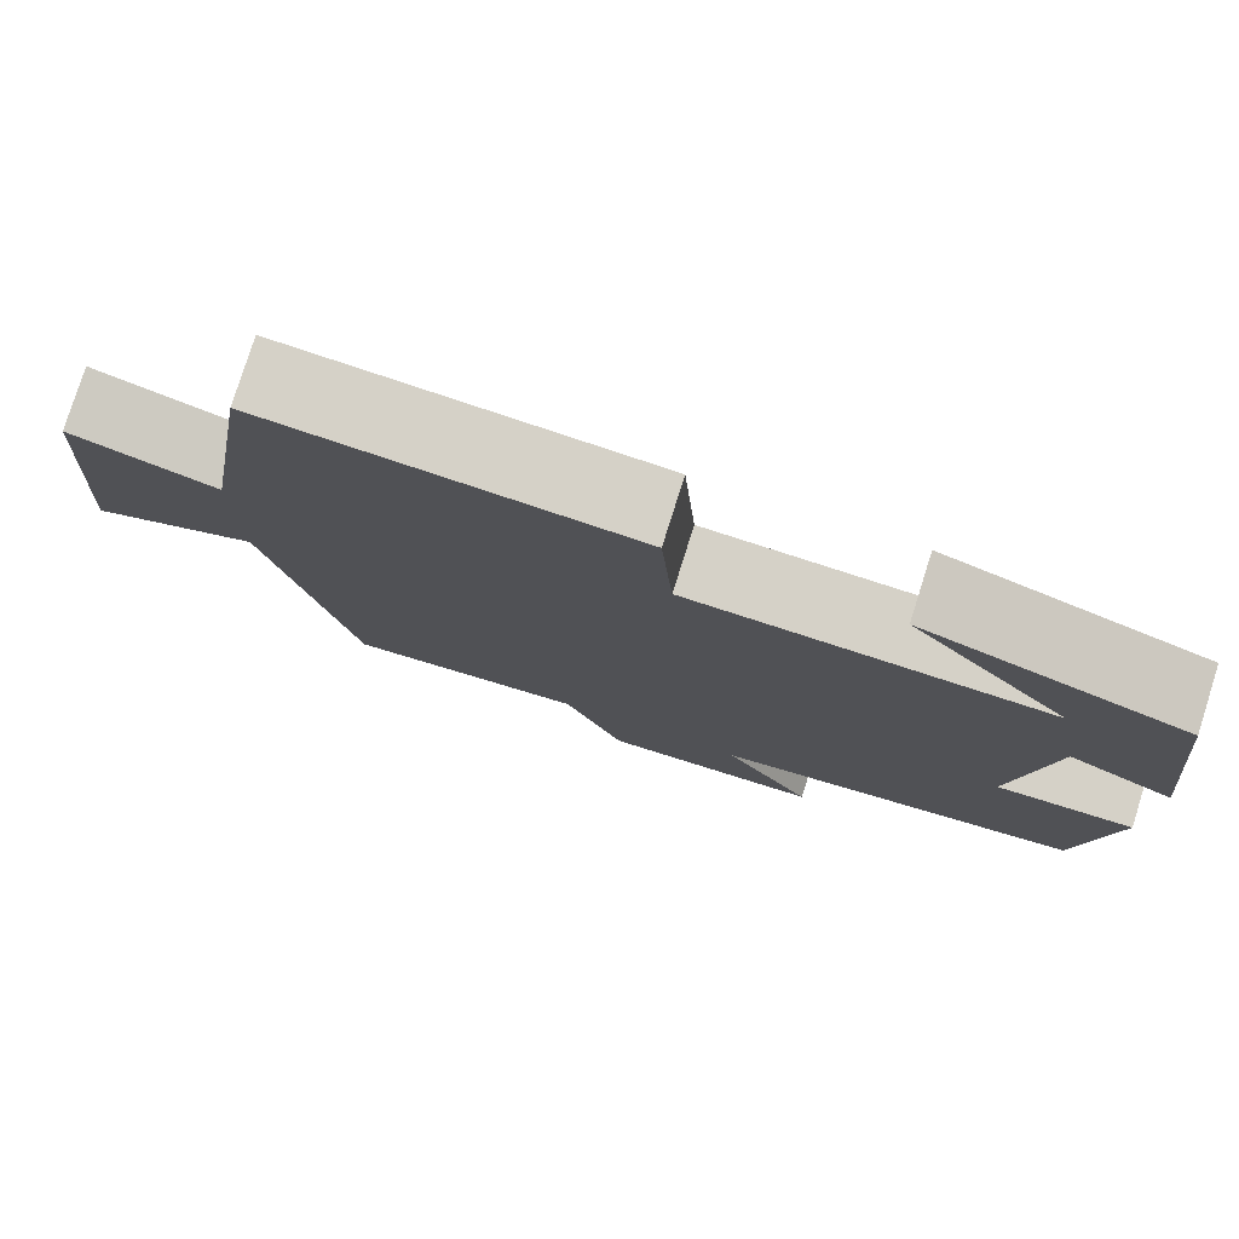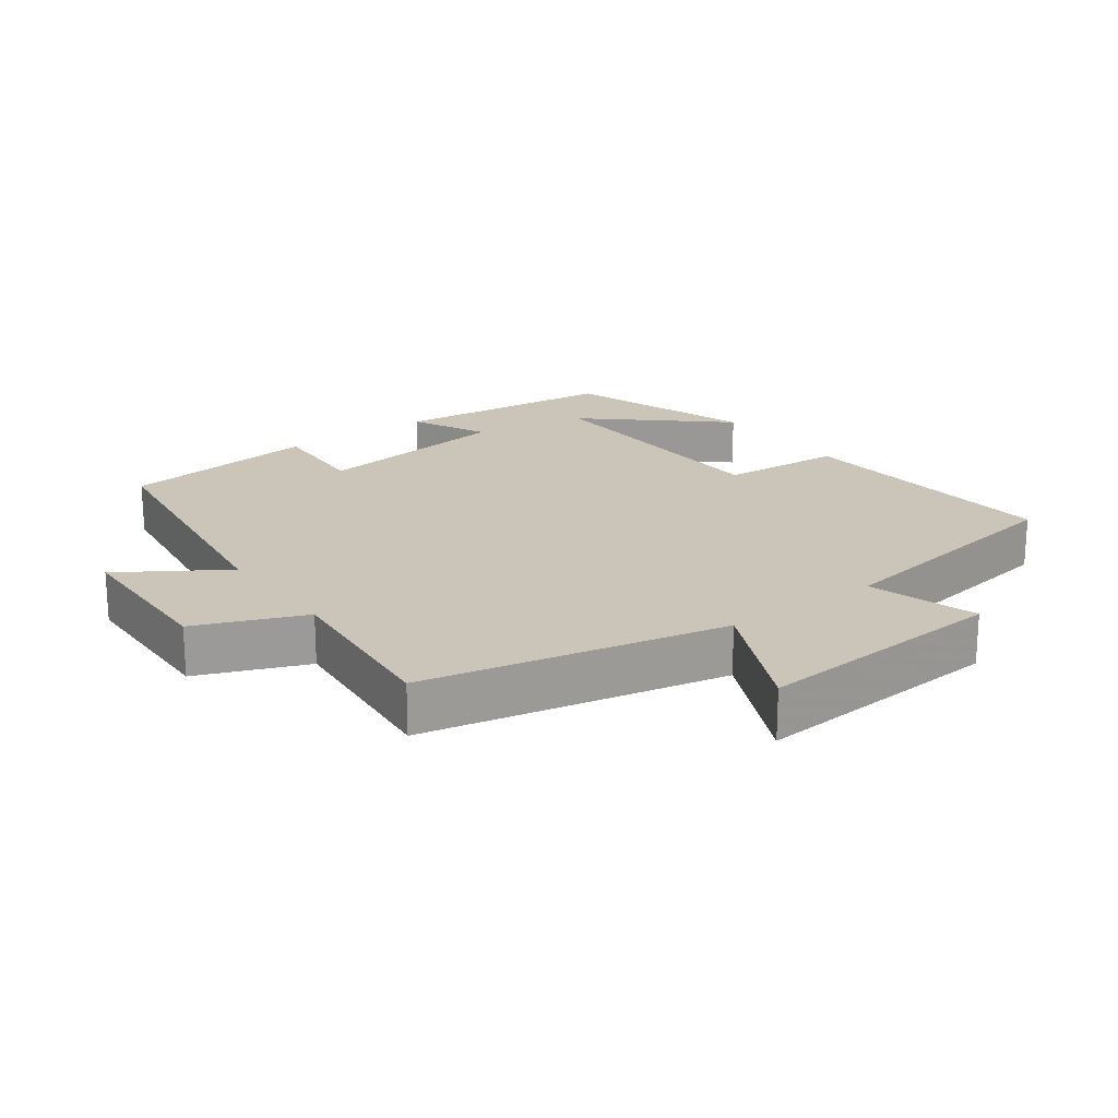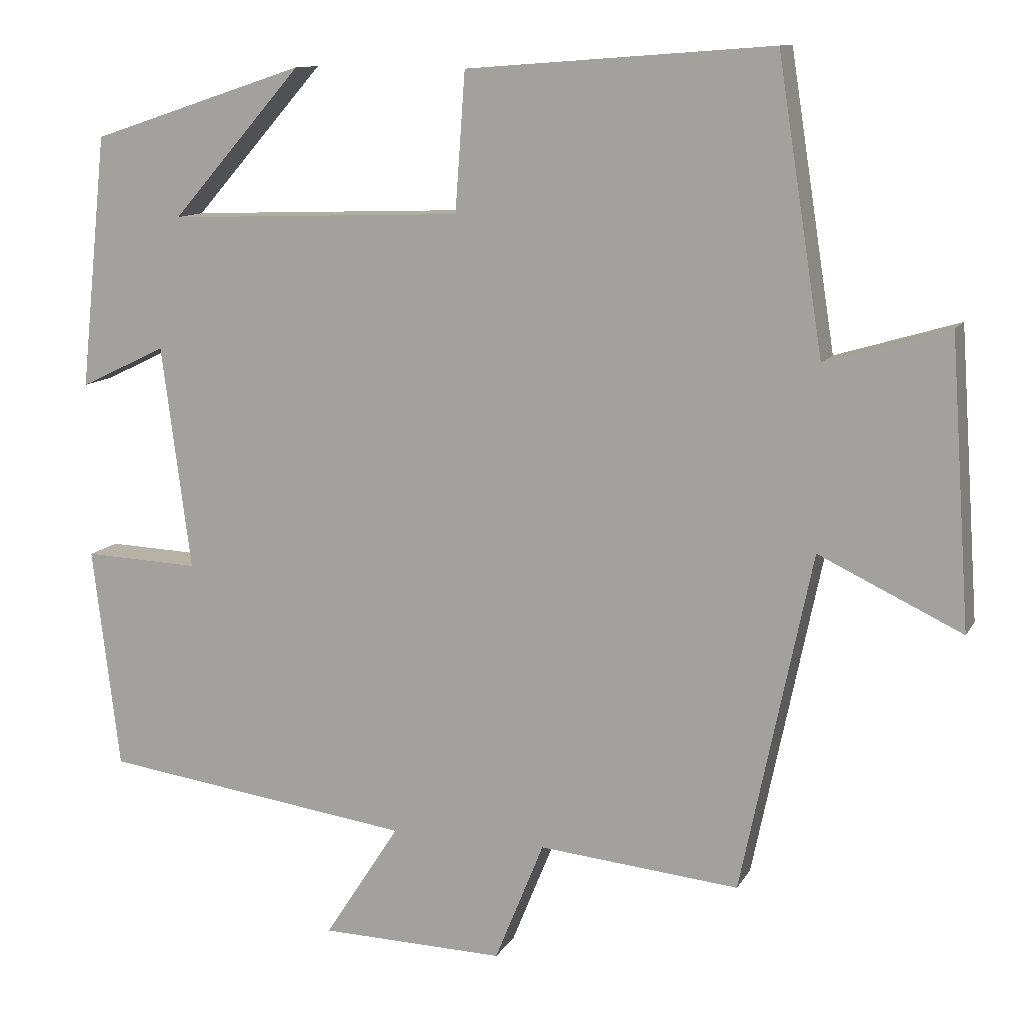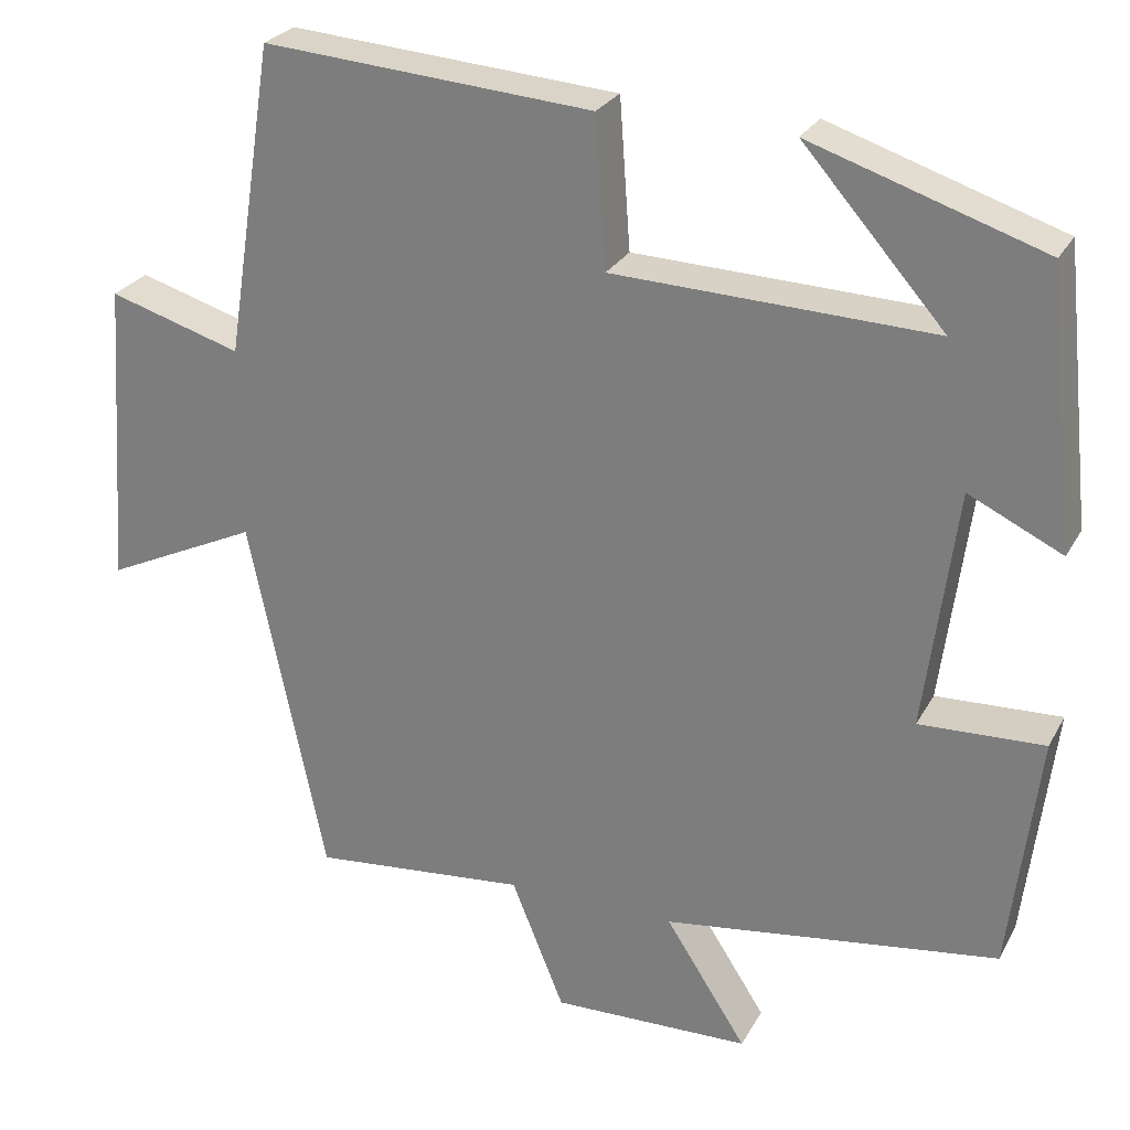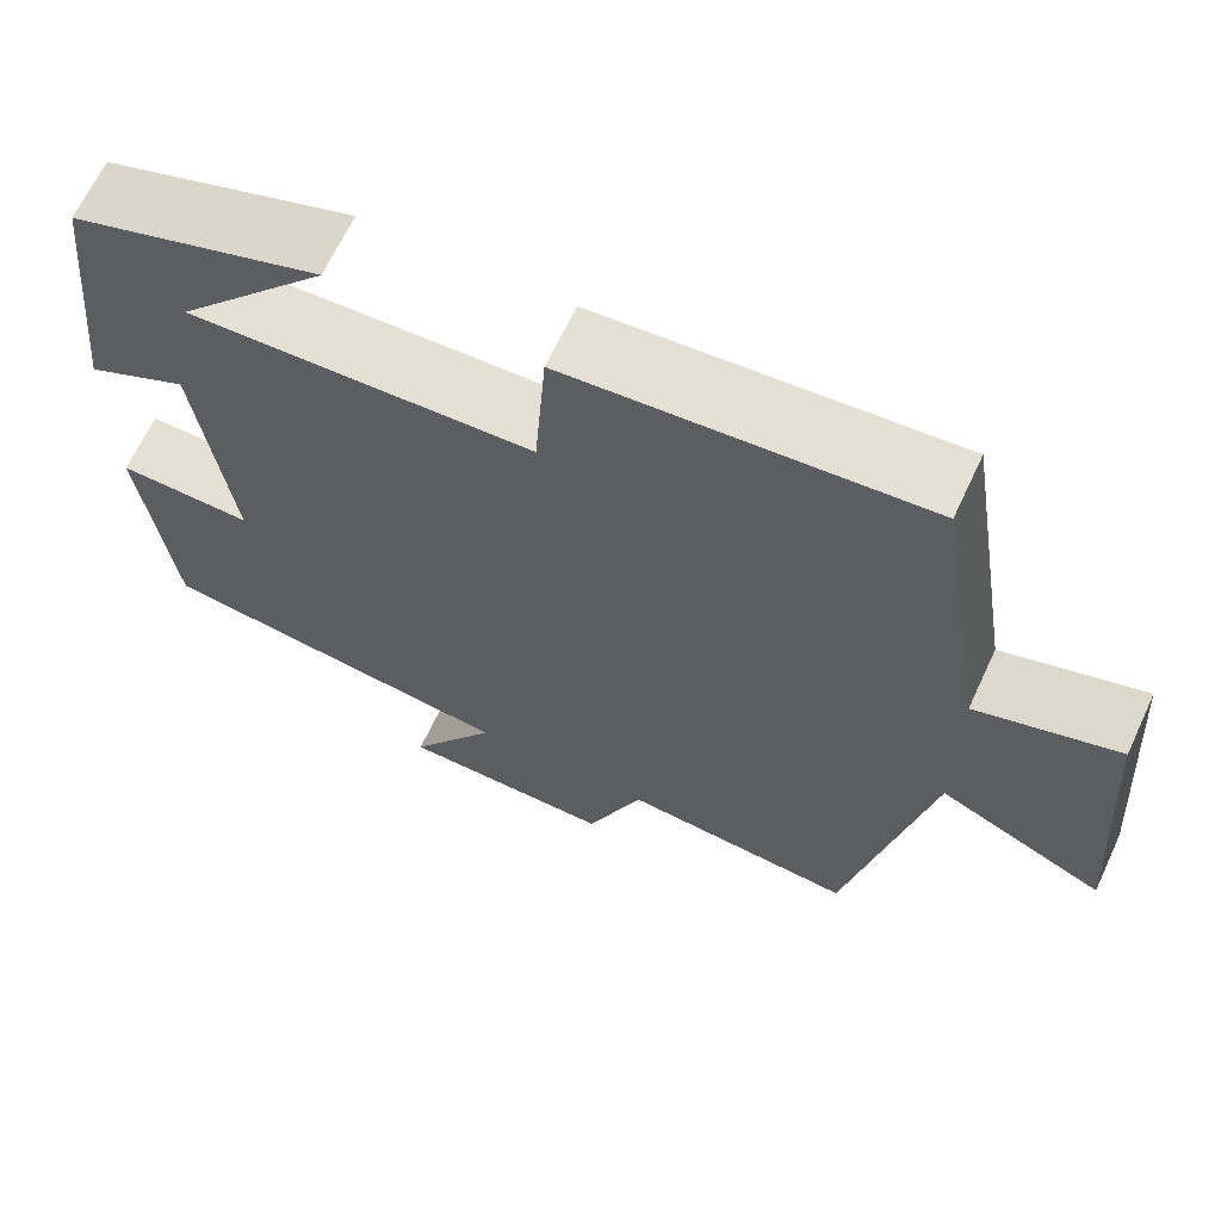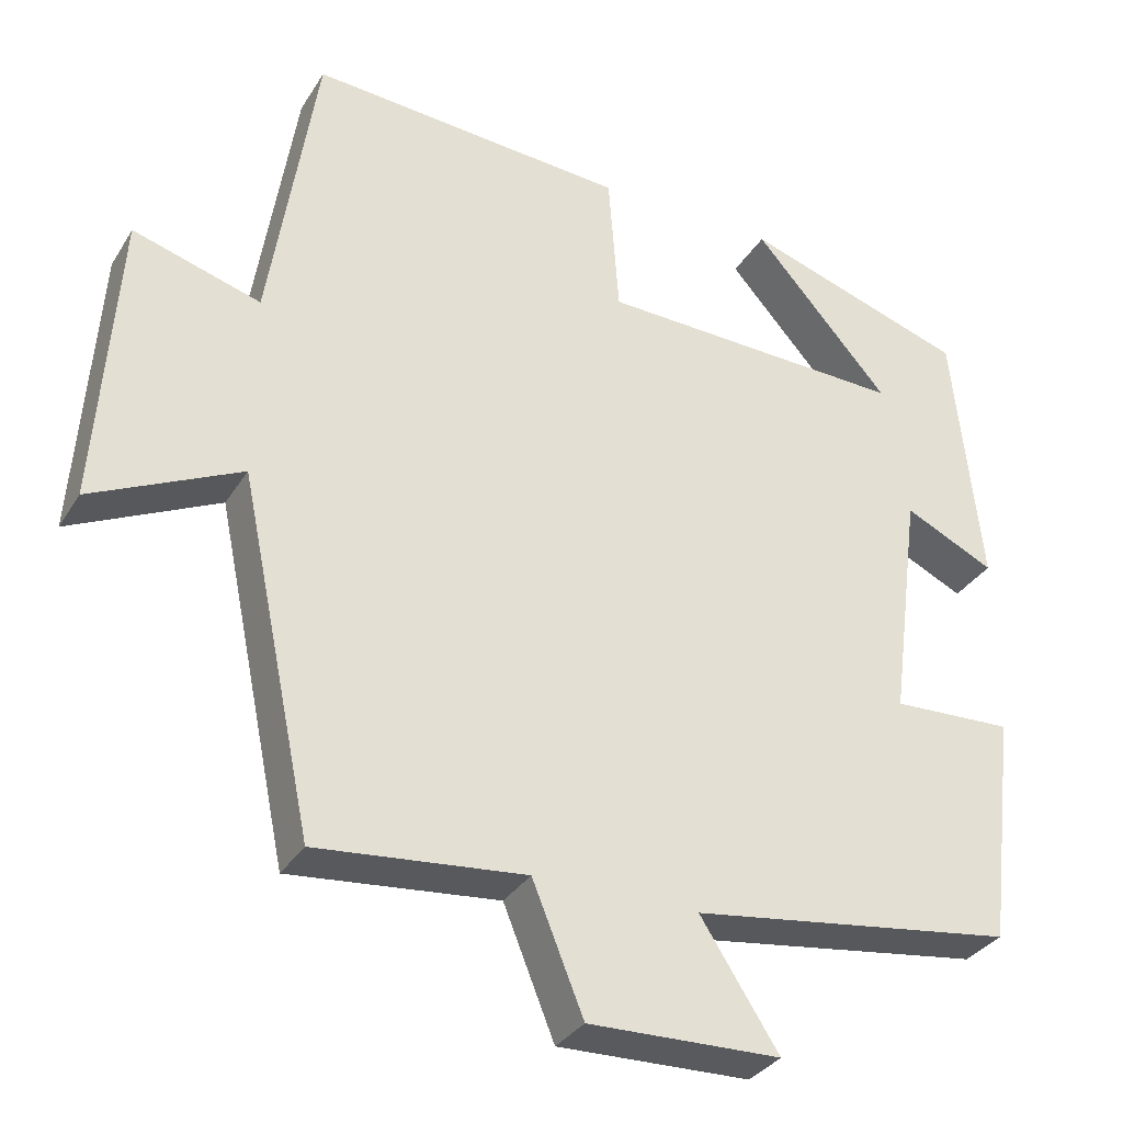
<metadata>
{"format":"obj","ext":"obj","renderer":"f3d","projection":"perspective","resolution":1024,"background":"white","views":[{"elev":78.7,"azim":17.5,"up":"+Z"},{"elev":20.4,"azim":-126.3,"up":"+Y"},{"elev":11.3,"azim":-161.0,"up":"+Z"},{"elev":26.4,"azim":23.2,"up":"+Z"},{"elev":65.8,"azim":-155.0,"up":"+Z"},{"elev":-32.6,"azim":-26.9,"up":"+Z"}]}
</metadata>
<code>
v -0.441 0.07 0.53
v -0.043 0.07 0.5
v -0.03 0.07 0.32
v 0.356 0.07 0.306
v 0.185 0.07 0.5
v 0.465 0.07 0.408
v 0.5 0.07 0.078
v 0.387 0.07 0.132
v 0.349 0.07 -0.16
v 0.5 0.07 -0.154
v 0.465 0.07 -0.444
v 0.059 0.07 -0.5
v 0.157 0.07 -0.652
v -0.083 0.07 -0.658
v -0.147 0.07 -0.5
v -0.408 0.07 -0.525
v -0.5 0.07 -0.083
v -0.686 0.07 -0.171
v -0.66 0.07 0.201
v -0.5 0.07 0.153
v -0.441 0 0.53
v -0.043 0 0.5
v -0.03 0 0.32
v 0.356 0 0.306
v 0.185 0 0.5
v 0.465 0 0.408
v 0.5 0 0.078
v 0.387 0 0.132
v 0.349 0 -0.16
v 0.5 0 -0.154
v 0.465 0 -0.444
v 0.059 0 -0.5
v 0.157 0 -0.652
v -0.083 0 -0.658
v -0.147 0 -0.5
v -0.408 0 -0.525
v -0.5 0 -0.083
v -0.686 0 -0.171
v -0.66 0 0.201
v -0.5 0 0.153
f 17 18 19 20
f 15 16 17 20
f 15 20 1 2
f 12 13 14 15
f 9 10 11 12
f 8 9 12 15
f 6 7 8
f 4 5 6
f 4 6 8 15
f 15 2 3
f 3 4 15
f 40 39 38 37
f 40 37 36 35
f 22 21 40 35
f 35 34 33 32
f 32 31 30 29
f 35 32 29 28
f 28 27 26
f 26 25 24
f 35 28 26 24
f 23 22 35
f 35 24 23
f 1 21 22 2
f 2 22 23 3
f 3 23 24 4
f 4 24 25 5
f 5 25 26 6
f 6 26 27 7
f 7 27 28 8
f 8 28 29 9
f 9 29 30 10
f 10 30 31 11
f 11 31 32 12
f 12 32 33 13
f 13 33 34 14
f 14 34 35 15
f 15 35 36 16
f 16 36 37 17
f 17 37 38 18
f 18 38 39 19
f 19 39 40 20
f 20 40 21 1

</code>
